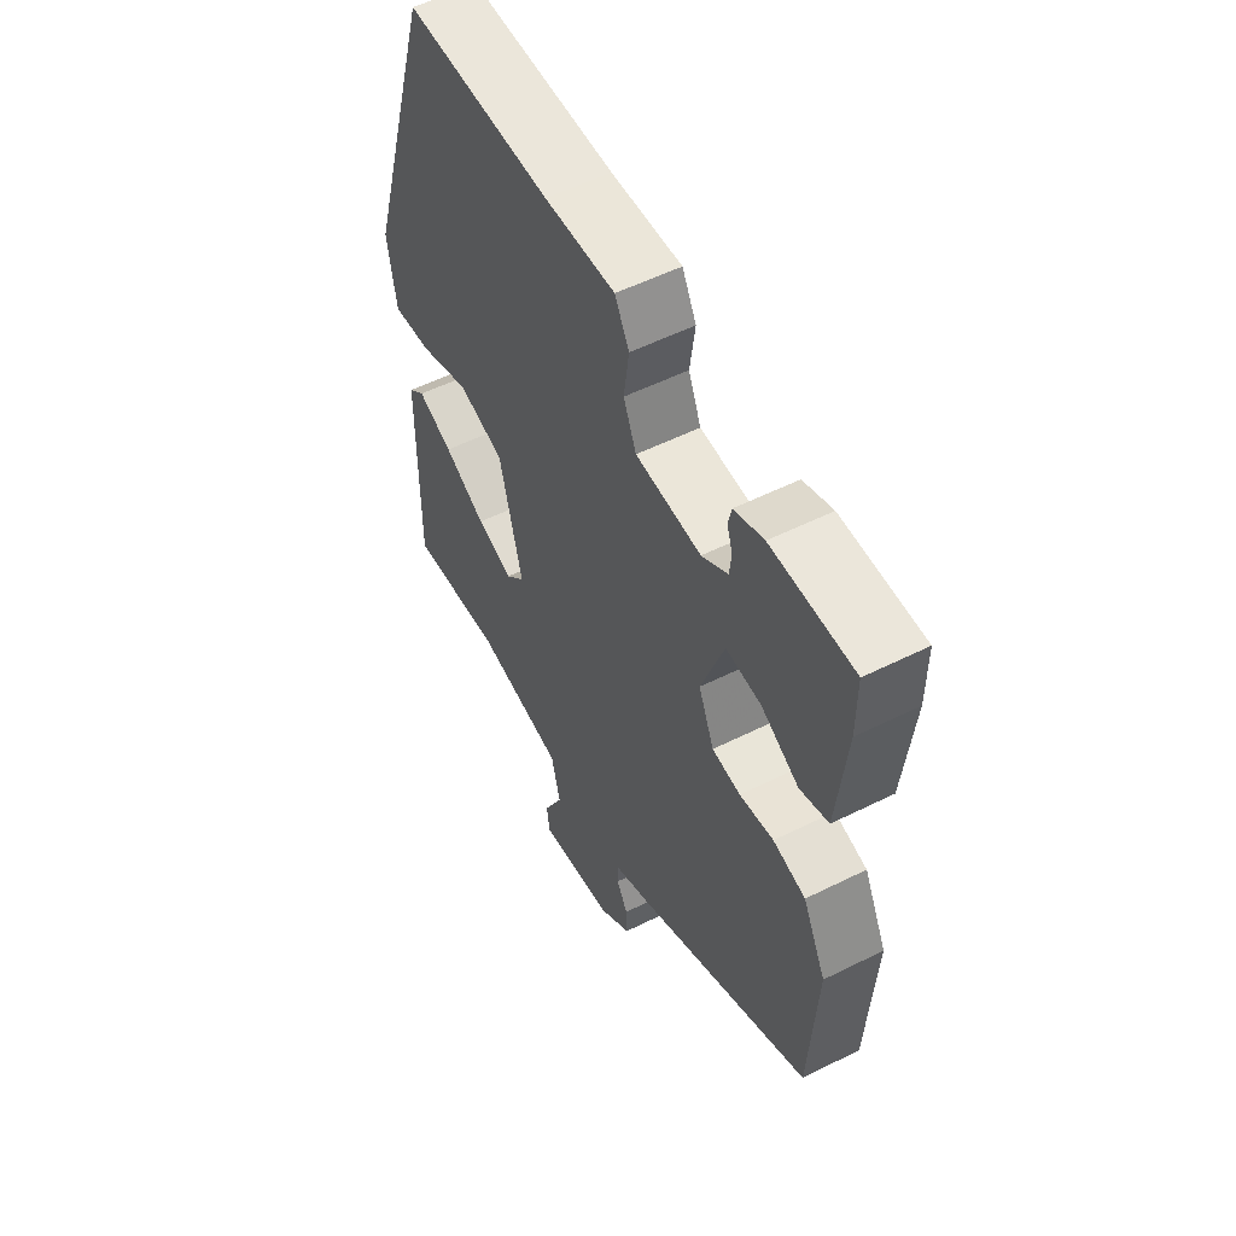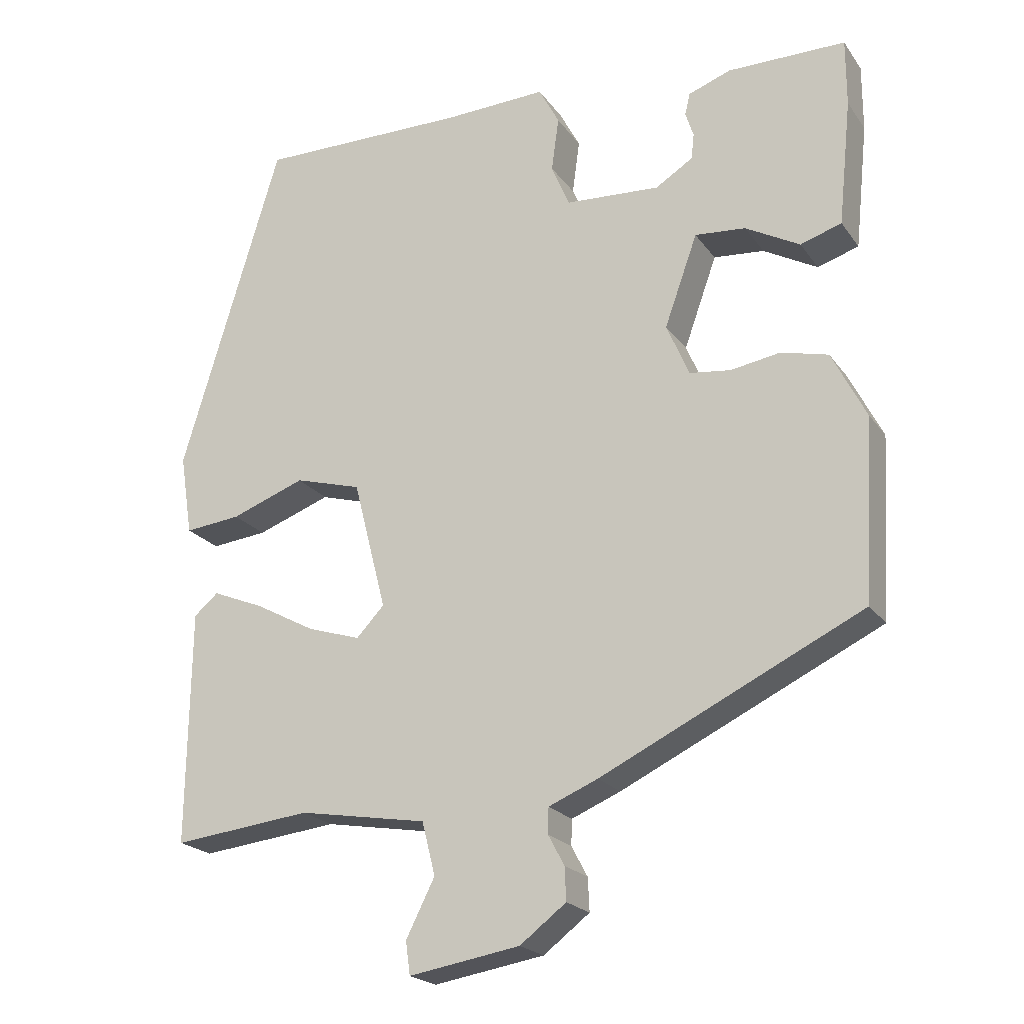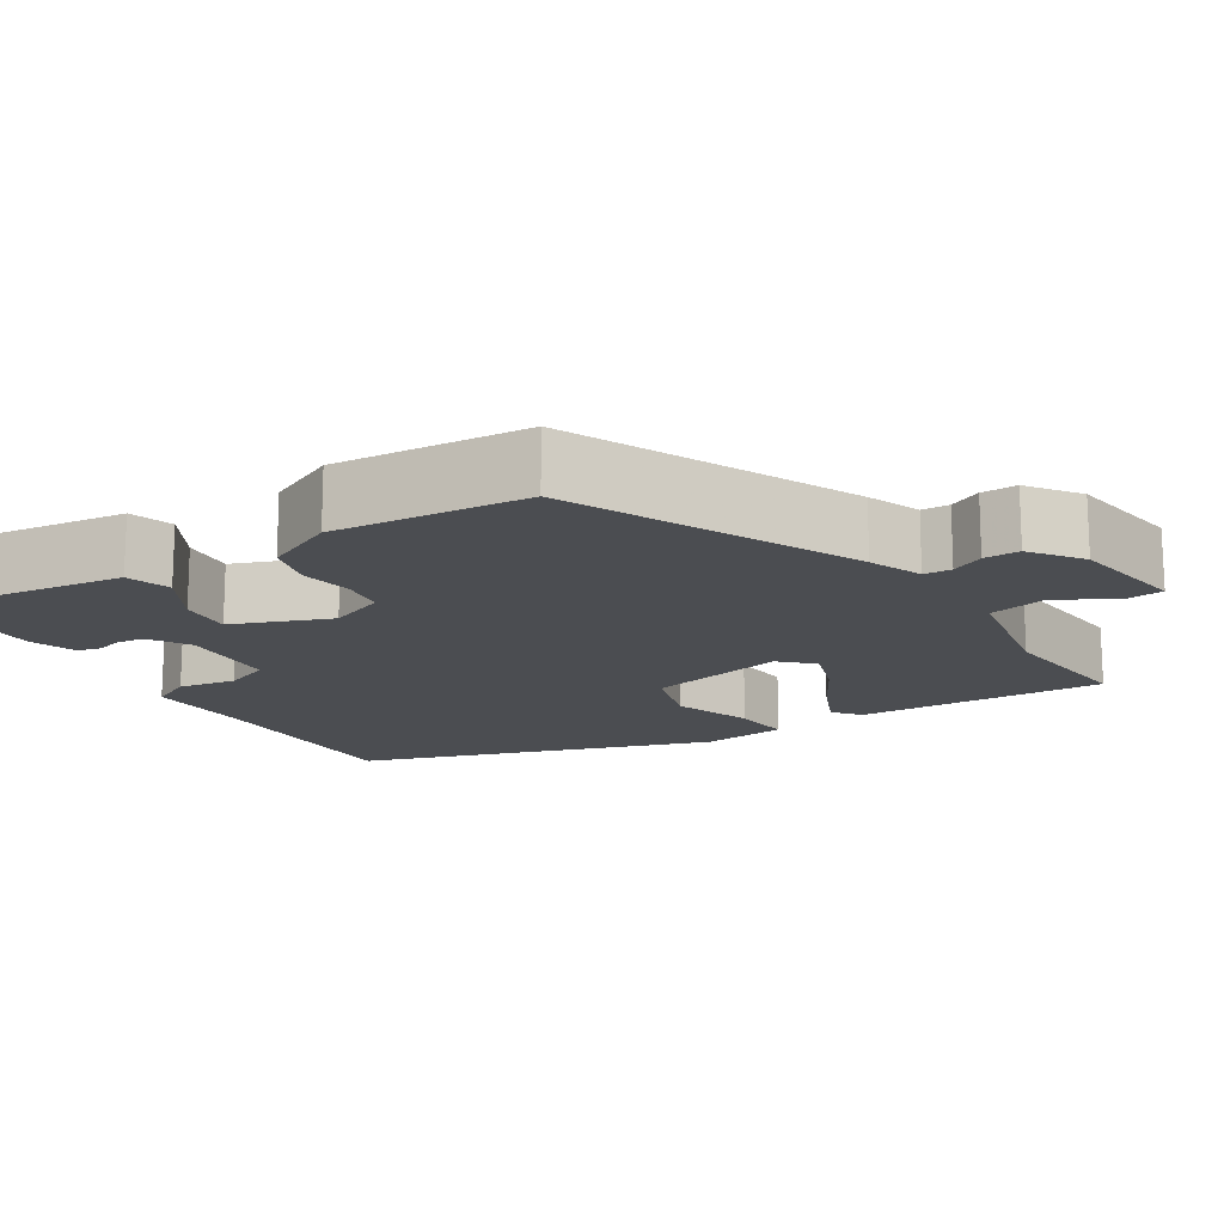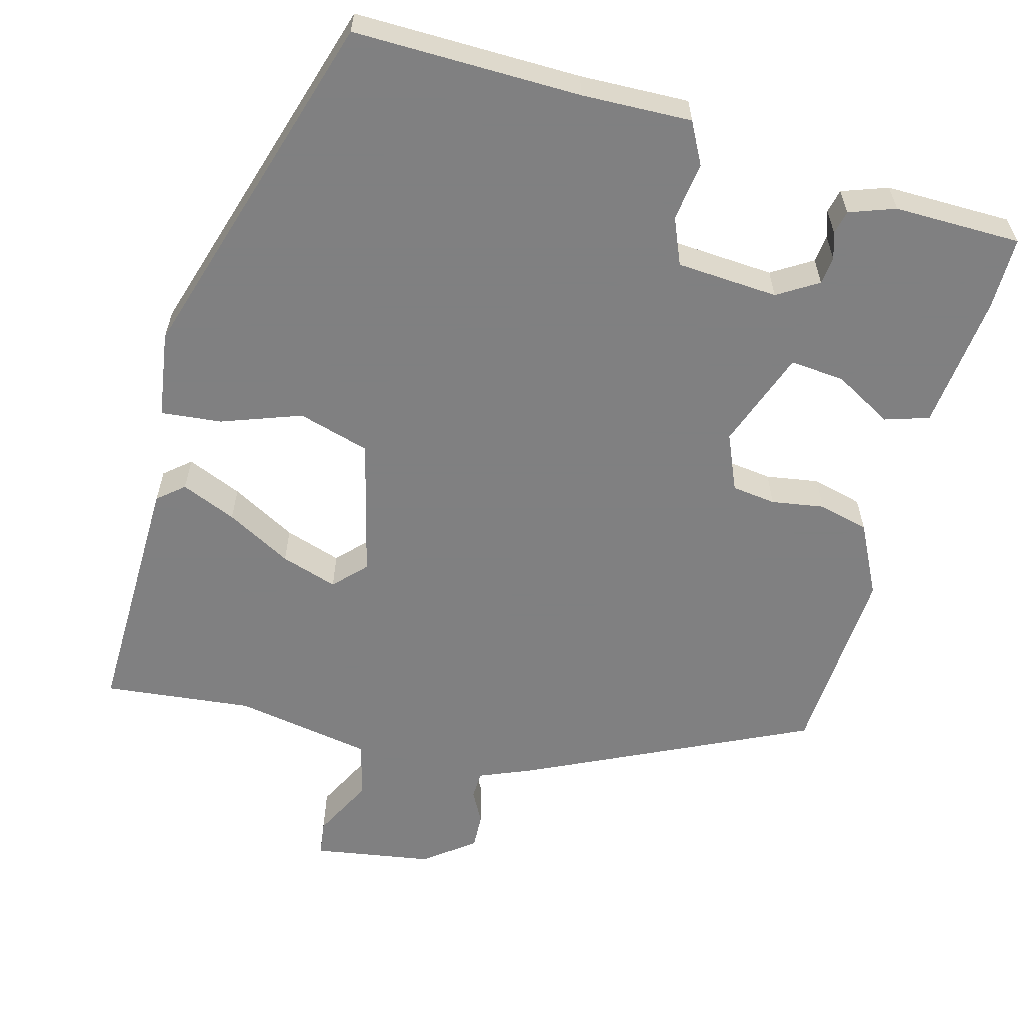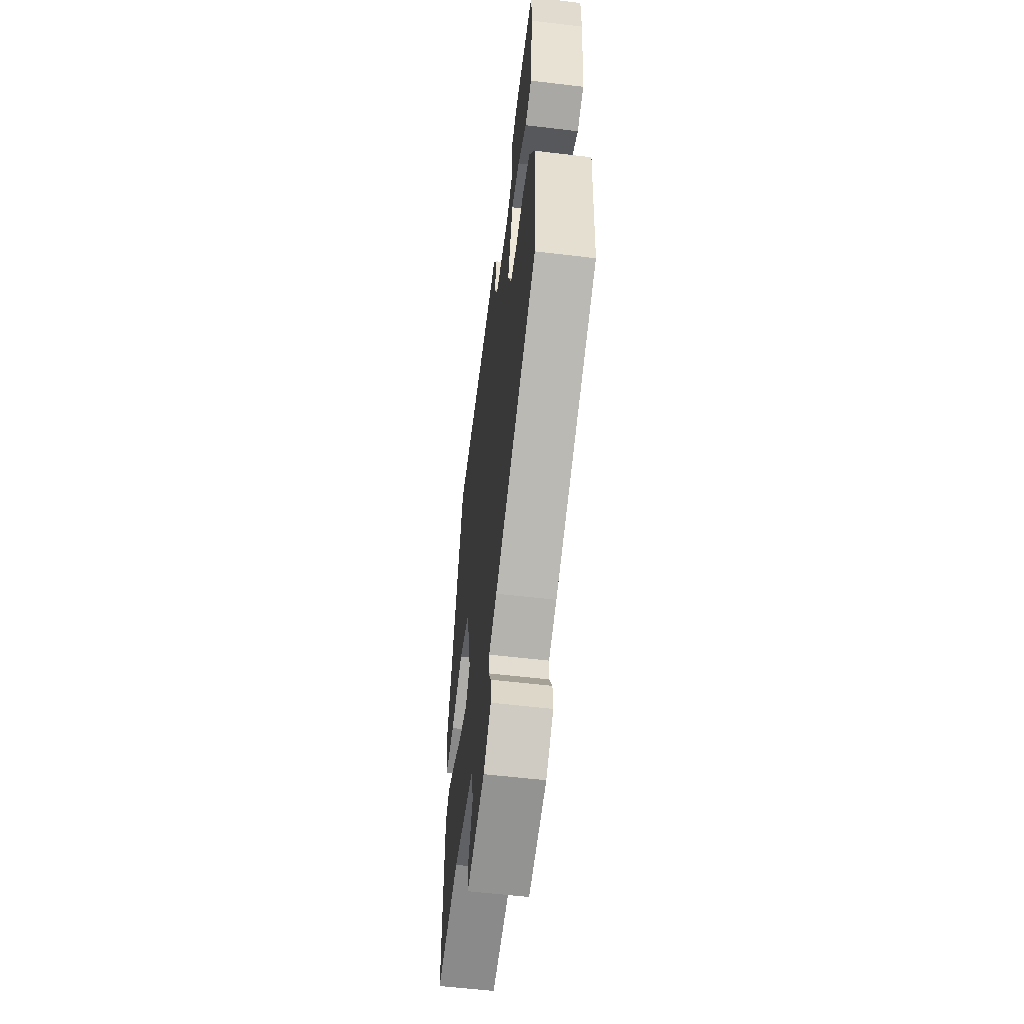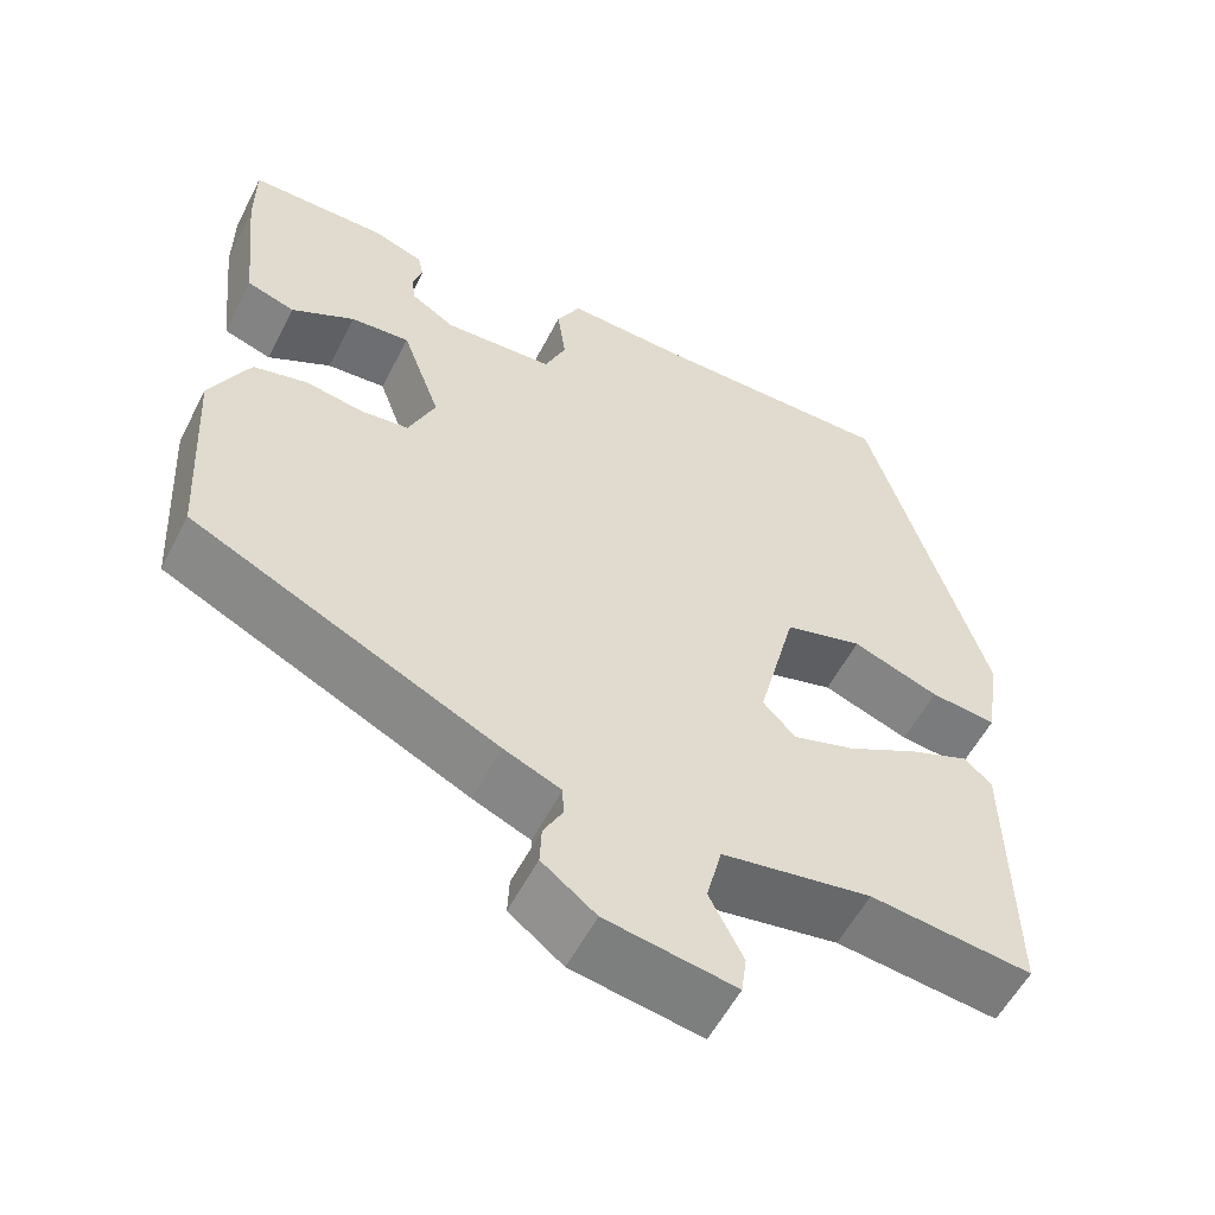
<metadata>
{"format":"obj","ext":"obj","renderer":"f3d","projection":"perspective","resolution":1024,"background":"white","views":[{"elev":54.8,"azim":62.2,"up":"+Z"},{"elev":-21.3,"azim":25.7,"up":"+Z"},{"elev":-15.6,"azim":121.0,"up":"+Y"},{"elev":-60.0,"azim":-15.4,"up":"+Y"},{"elev":-57.2,"azim":82.9,"up":"+Z"},{"elev":-56.3,"azim":153.0,"up":"+Z"}]}
</metadata>
<code>
v -0.48 0.07 -0.497
v -0.476 0.07 -0.178
v -0.443 0.07 -0.15
v -0.373 0.07 -0.179
v -0.29 0.07 -0.224
v -0.218 0.07 -0.247
v -0.18 0.07 -0.207
v -0.225 0.07 -0.03
v -0.316 0.07 -0.004
v -0.417 0.07 -0.041
v -0.494 0.07 -0.049
v -0.511 0.07 0.061
v -0.374 0.07 0.516
v -0.086 0.07 0.513
v 0.053 0.07 0.518
v 0.081 0.07 0.465
v 0.071 0.07 0.391
v 0.096 0.07 0.332
v 0.225 0.07 0.324
v 0.276 0.07 0.356
v 0.28 0.07 0.391
v 0.269 0.07 0.425
v 0.276 0.07 0.455
v 0.334 0.07 0.476
v 0.495 0.07 0.475
v 0.495 0.07 0.383
v 0.477 0.07 0.211
v 0.421 0.07 0.193
v 0.347 0.07 0.234
v 0.278 0.07 0.24
v 0.233 0.07 0.115
v 0.264 0.07 0.043
v 0.32 0.07 0.036
v 0.387 0.07 0.047
v 0.451 0.07 0.031
v 0.497 0.07 -0.06
v 0.483 0.07 -0.307
v 0.127 0.07 -0.478
v 0.06 0.07 -0.506
v 0.059 0.07 -0.541
v 0.081 0.07 -0.582
v 0.083 0.07 -0.627
v 0.02 0.07 -0.675
v -0.131 0.07 -0.7
v -0.137 0.07 -0.655
v -0.098 0.07 -0.578
v -0.116 0.07 -0.506
v -0.291 0.07 -0.476
v -0.48 0 -0.497
v -0.476 0 -0.178
v -0.443 0 -0.15
v -0.373 0 -0.179
v -0.29 0 -0.224
v -0.218 0 -0.247
v -0.18 0 -0.207
v -0.225 0 -0.03
v -0.316 0 -0.004
v -0.417 0 -0.041
v -0.494 0 -0.049
v -0.511 0 0.061
v -0.374 0 0.516
v -0.086 0 0.513
v 0.053 0 0.518
v 0.081 0 0.465
v 0.071 0 0.391
v 0.096 0 0.332
v 0.225 0 0.324
v 0.276 0 0.356
v 0.28 0 0.391
v 0.269 0 0.425
v 0.276 0 0.455
v 0.334 0 0.476
v 0.495 0 0.475
v 0.495 0 0.383
v 0.477 0 0.211
v 0.421 0 0.193
v 0.347 0 0.234
v 0.278 0 0.24
v 0.233 0 0.115
v 0.264 0 0.043
v 0.32 0 0.036
v 0.387 0 0.047
v 0.451 0 0.031
v 0.497 0 -0.06
v 0.483 0 -0.307
v 0.127 0 -0.478
v 0.06 0 -0.506
v 0.059 0 -0.541
v 0.081 0 -0.582
v 0.083 0 -0.627
v 0.02 0 -0.675
v -0.131 0 -0.7
v -0.137 0 -0.655
v -0.098 0 -0.578
v -0.116 0 -0.506
v -0.291 0 -0.476
f 44 45 46
f 43 44 46
f 42 43 46
f 41 42 46
f 40 41 46
f 39 40 46 47
f 39 47 48
f 38 39 48
f 37 38 48
f 36 37 48
f 35 36 48
f 34 35 48
f 33 34 48
f 27 28 29
f 26 27 29
f 25 26 29
f 24 25 29
f 23 24 29
f 22 23 29
f 21 22 29
f 20 21 29 30
f 19 20 30 31
f 14 15 16 17
f 14 17 18
f 13 14 18
f 12 13 18
f 11 12 18
f 10 11 18
f 9 10 18
f 18 19 31
f 9 18 31
f 8 9 31
f 3 4 5
f 2 3 5
f 1 2 5
f 48 1 5
f 48 5 6
f 48 6 7
f 33 48 7
f 32 33 7
f 7 8 31 32
f 94 93 92
f 94 92 91
f 94 91 90
f 94 90 89
f 94 89 88
f 95 94 88 87
f 96 95 87
f 96 87 86
f 96 86 85
f 96 85 84
f 96 84 83
f 96 83 82
f 96 82 81
f 77 76 75
f 77 75 74
f 77 74 73
f 77 73 72
f 77 72 71
f 77 71 70
f 77 70 69
f 78 77 69 68
f 79 78 68 67
f 65 64 63 62
f 66 65 62
f 66 62 61
f 66 61 60
f 66 60 59
f 66 59 58
f 66 58 57
f 79 67 66
f 79 66 57
f 79 57 56
f 53 52 51
f 53 51 50
f 53 50 49
f 53 49 96
f 54 53 96
f 55 54 96
f 55 96 81
f 55 81 80
f 80 79 56 55
f 1 49 50 2
f 2 50 51 3
f 3 51 52 4
f 4 52 53 5
f 5 53 54 6
f 6 54 55 7
f 7 55 56 8
f 8 56 57 9
f 9 57 58 10
f 10 58 59 11
f 11 59 60 12
f 12 60 61 13
f 13 61 62 14
f 14 62 63 15
f 15 63 64 16
f 16 64 65 17
f 17 65 66 18
f 18 66 67 19
f 19 67 68 20
f 20 68 69 21
f 21 69 70 22
f 22 70 71 23
f 23 71 72 24
f 24 72 73 25
f 25 73 74 26
f 26 74 75 27
f 27 75 76 28
f 28 76 77 29
f 29 77 78 30
f 30 78 79 31
f 31 79 80 32
f 32 80 81 33
f 33 81 82 34
f 34 82 83 35
f 35 83 84 36
f 36 84 85 37
f 37 85 86 38
f 38 86 87 39
f 39 87 88 40
f 40 88 89 41
f 41 89 90 42
f 42 90 91 43
f 43 91 92 44
f 44 92 93 45
f 45 93 94 46
f 46 94 95 47
f 47 95 96 48
f 48 96 49 1

</code>
